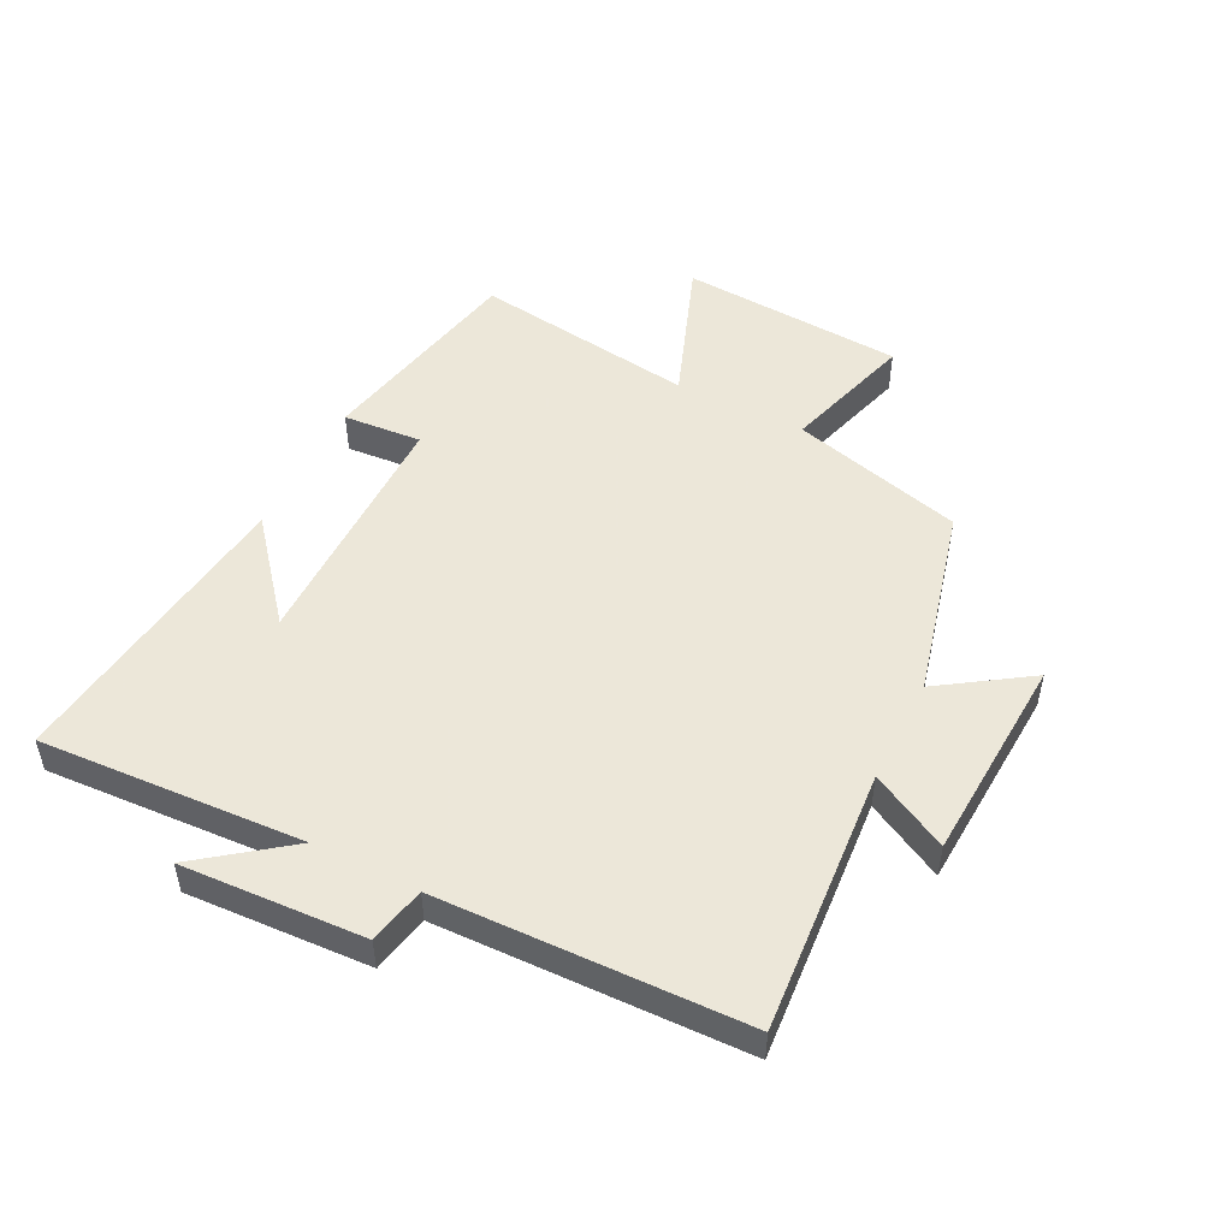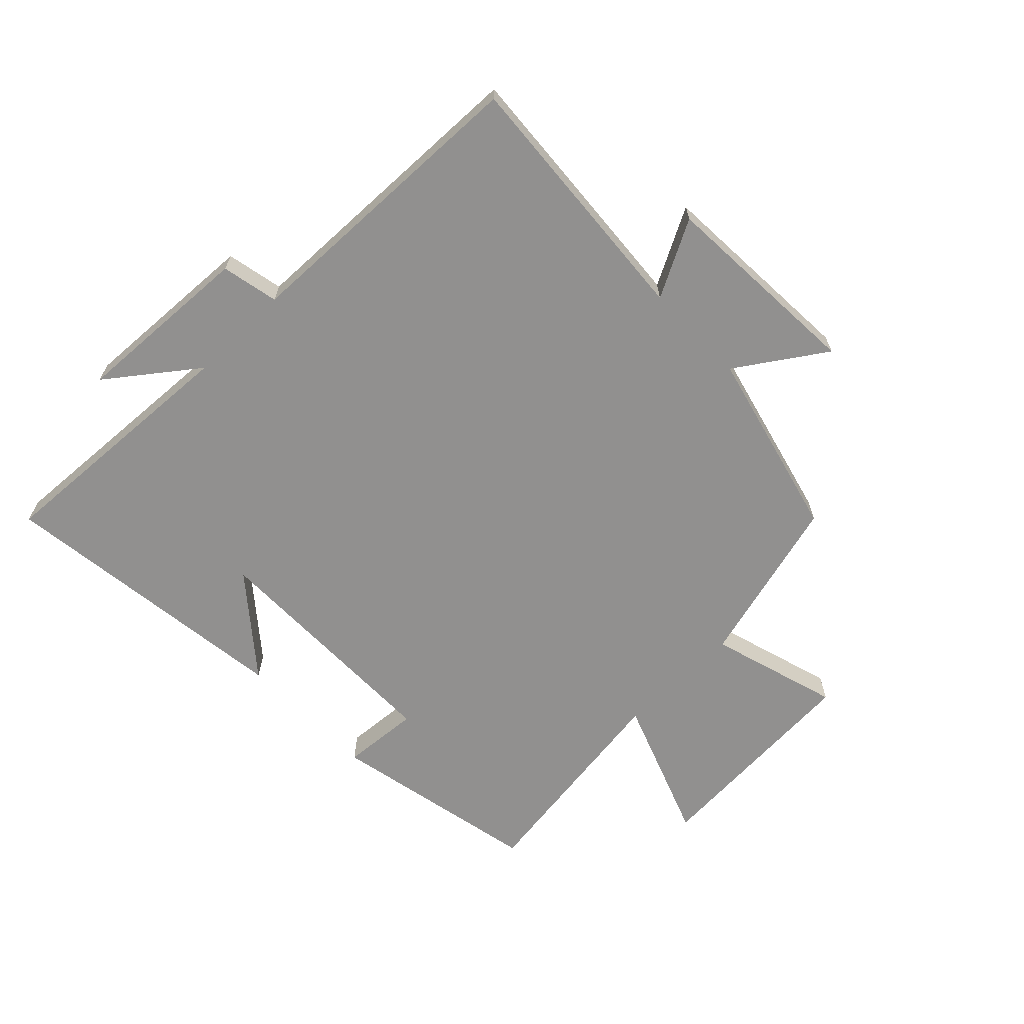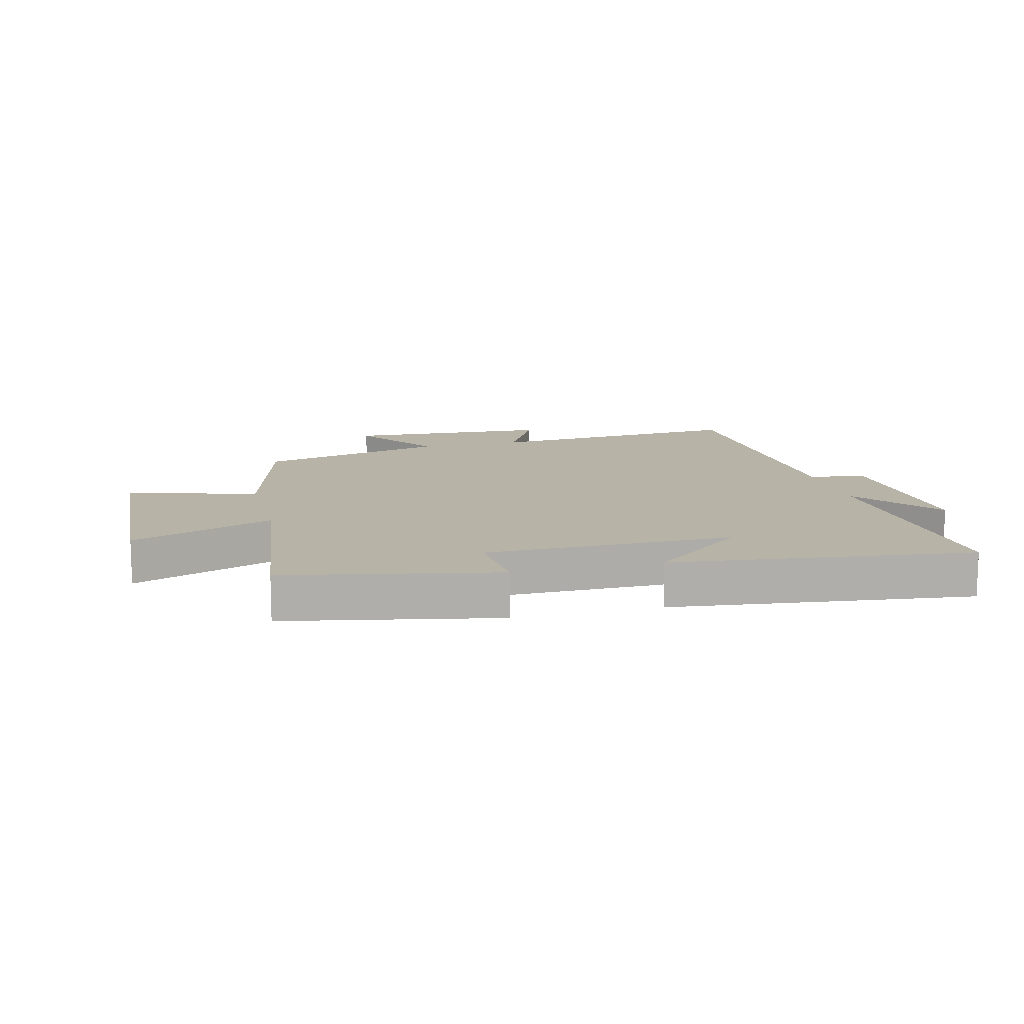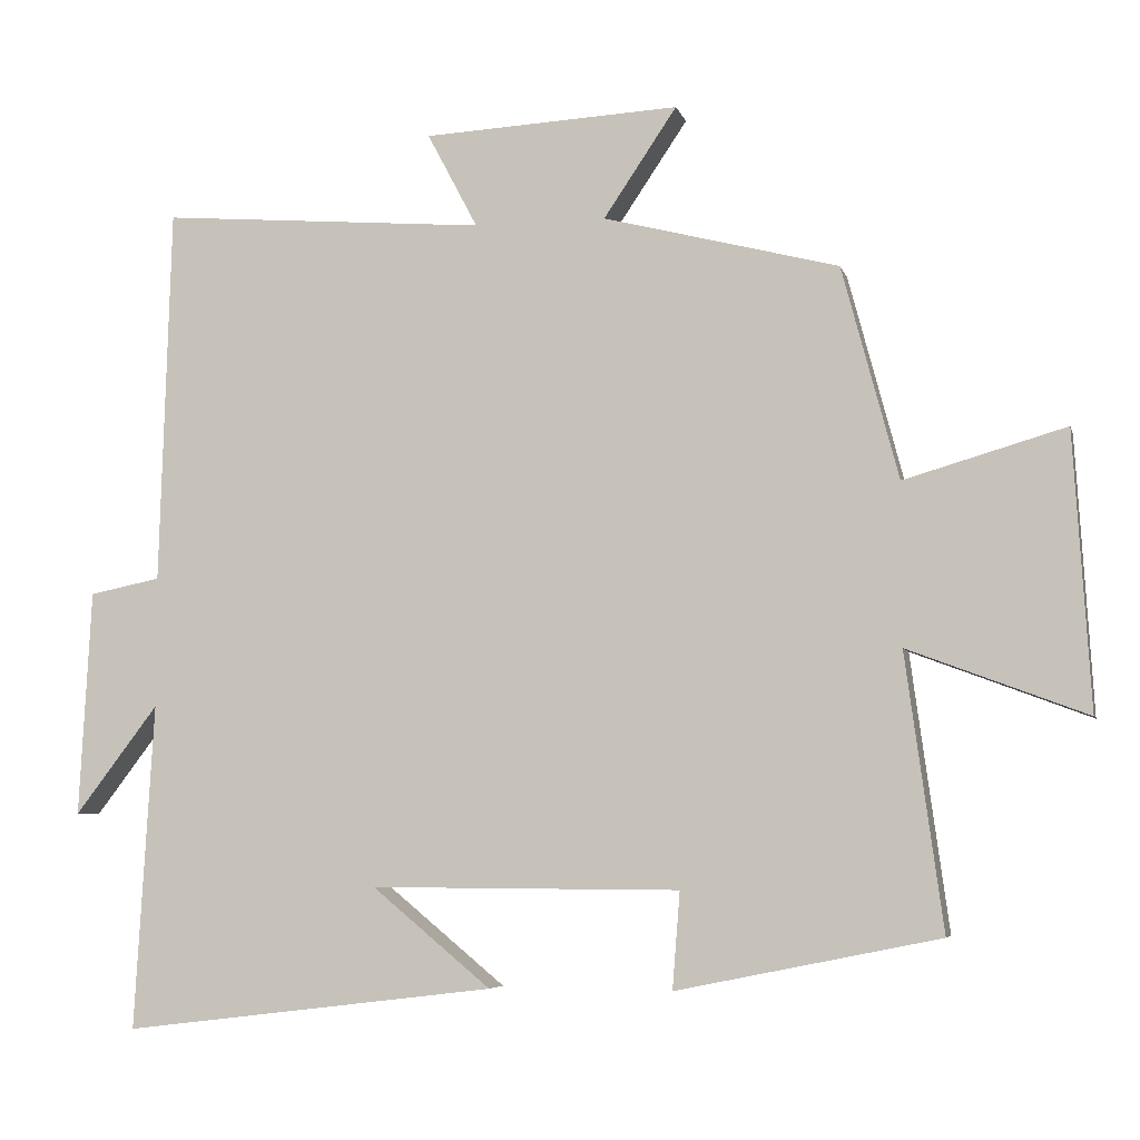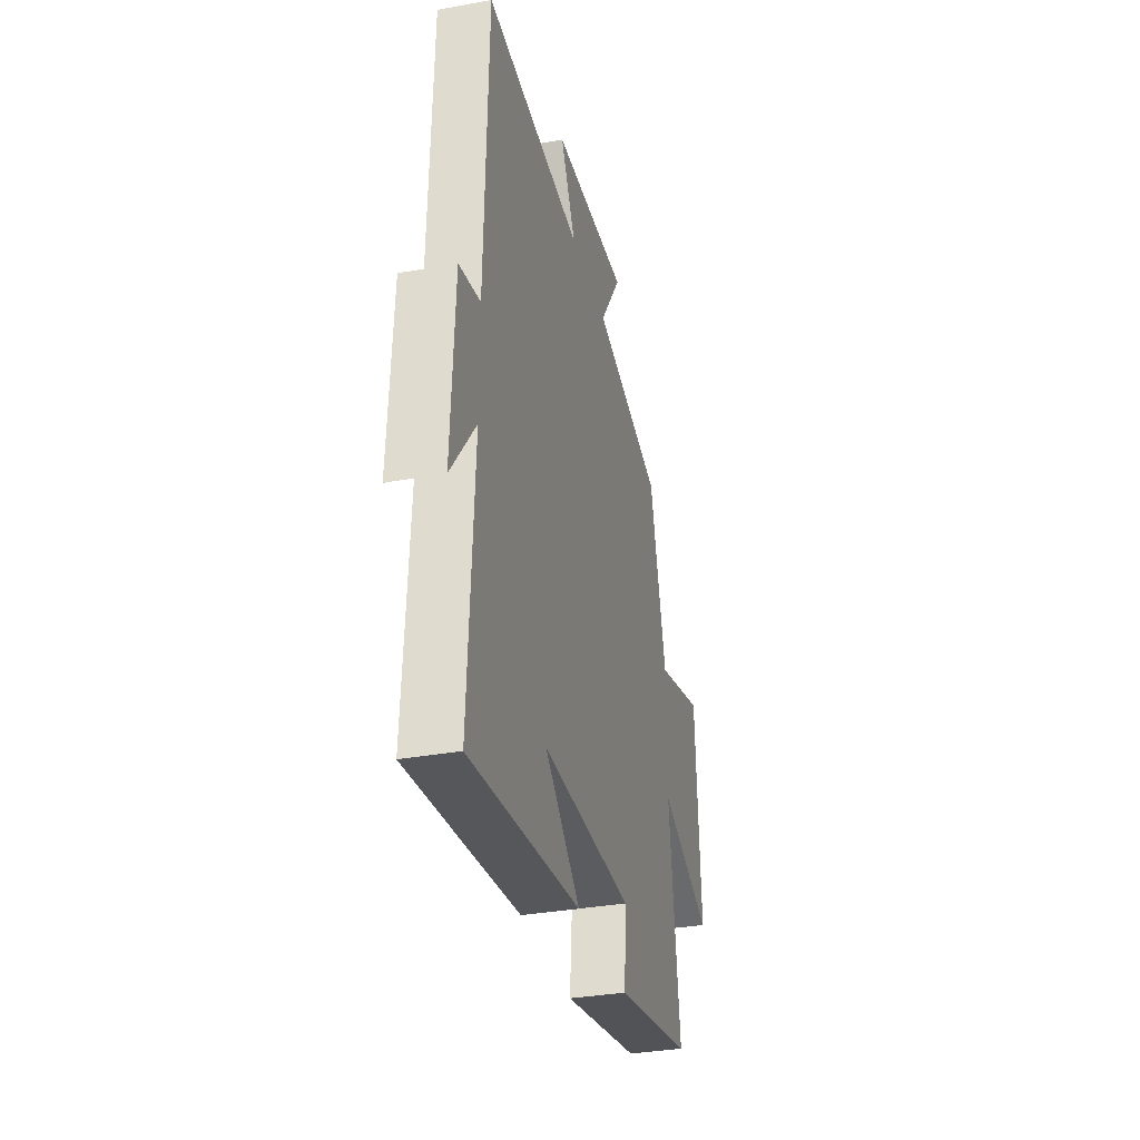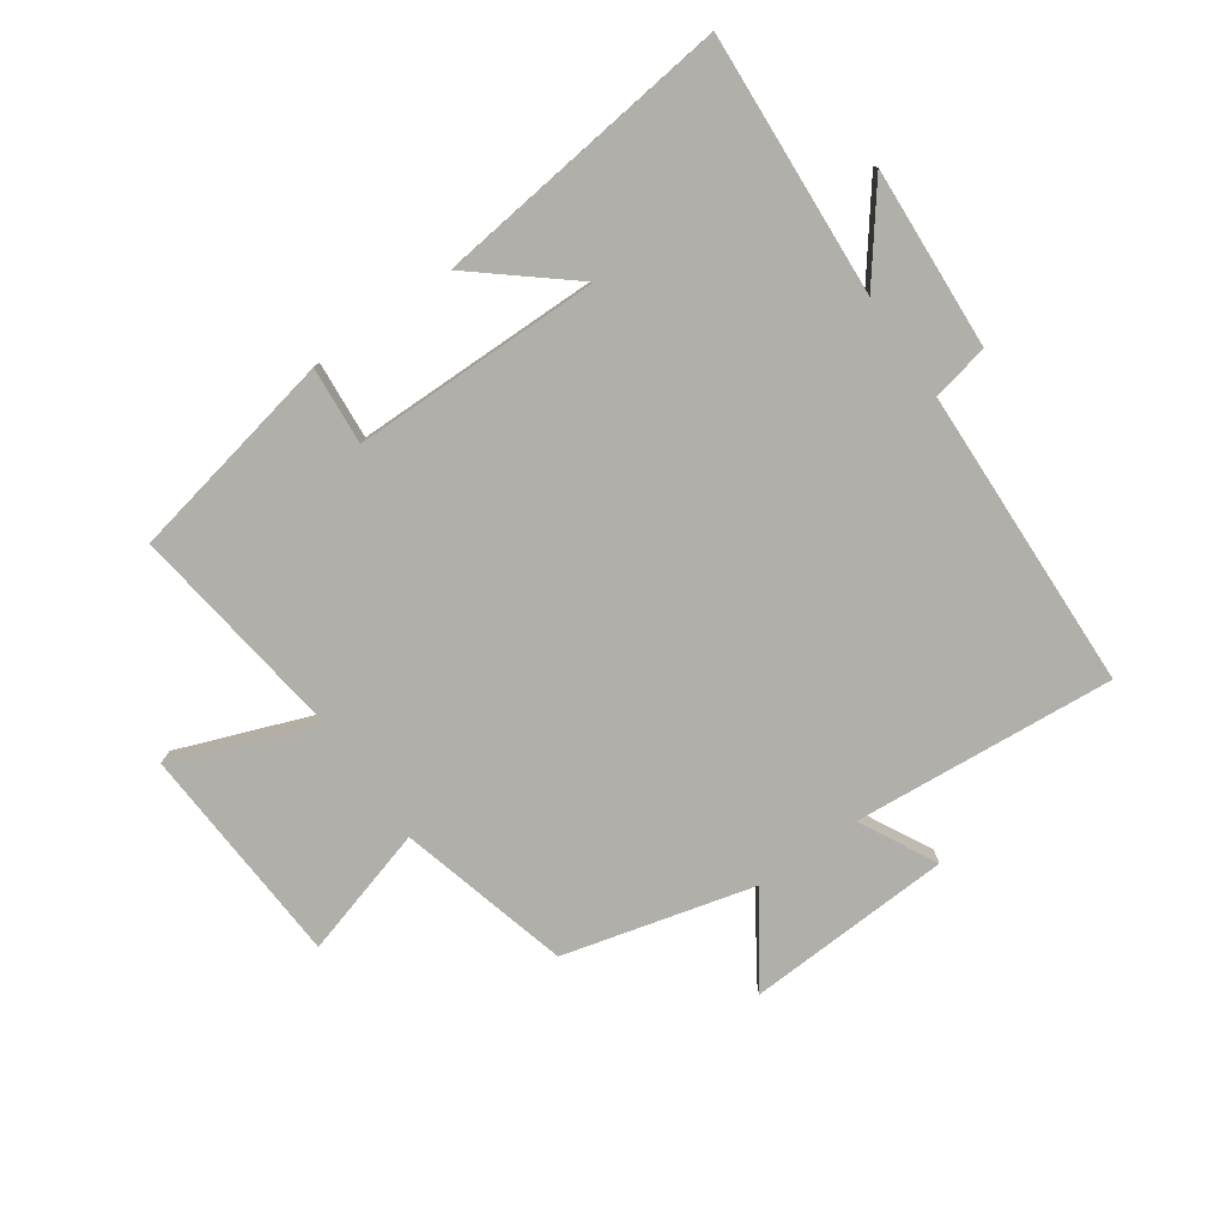
<metadata>
{"format":"obj","ext":"obj","renderer":"f3d","projection":"perspective","resolution":1024,"background":"white","views":[{"elev":50.2,"azim":-63.1,"up":"+Y"},{"elev":-65.7,"azim":-45.8,"up":"+Y"},{"elev":12.7,"azim":165.7,"up":"+Y"},{"elev":-5.7,"azim":13.4,"up":"+Z"},{"elev":-33.5,"azim":-76.1,"up":"+Z"},{"elev":-78.0,"azim":-145.2,"up":"+Y"}]}
</metadata>
<code>
v 0.426 0.07 0.421
v 0.5 0.07 0.142
v 0.712 0.07 0.204
v 0.734 0.07 -0.158
v 0.5 0.07 -0.07
v 0.549 0.07 -0.43
v 0.204 0.07 -0.5
v 0.214 0.07 -0.373
v -0.192 0.07 -0.371
v -0.036 0.07 -0.5
v -0.525 0.07 -0.559
v -0.5 0.07 -0.132
v -0.609 0.07 -0.275
v -0.593 0.07 0.021
v -0.5 0.07 0.04
v -0.485 0.07 0.534
v -0.057 0.07 0.5
v -0.123 0.07 0.625
v 0.213 0.07 0.643
v 0.117 0.07 0.5
v 0.426 0 0.421
v 0.5 0 0.142
v 0.712 0 0.204
v 0.734 0 -0.158
v 0.5 0 -0.07
v 0.549 0 -0.43
v 0.204 0 -0.5
v 0.214 0 -0.373
v -0.192 0 -0.371
v -0.036 0 -0.5
v -0.525 0 -0.559
v -0.5 0 -0.132
v -0.609 0 -0.275
v -0.593 0 0.021
v -0.5 0 0.04
v -0.485 0 0.534
v -0.057 0 0.5
v -0.123 0 0.625
v 0.213 0 0.643
v 0.117 0 0.5
f 17 18 19 20
f 17 20 1 2
f 15 16 17 2
f 12 13 14 15
f 12 15 2
f 9 10 11 12
f 8 9 12 2
f 5 6 7 8
f 5 8 2 3
f 3 4 5
f 40 39 38 37
f 22 21 40 37
f 22 37 36 35
f 35 34 33 32
f 22 35 32
f 32 31 30 29
f 22 32 29 28
f 28 27 26 25
f 23 22 28 25
f 25 24 23
f 1 21 22 2
f 2 22 23 3
f 3 23 24 4
f 4 24 25 5
f 5 25 26 6
f 6 26 27 7
f 7 27 28 8
f 8 28 29 9
f 9 29 30 10
f 10 30 31 11
f 11 31 32 12
f 12 32 33 13
f 13 33 34 14
f 14 34 35 15
f 15 35 36 16
f 16 36 37 17
f 17 37 38 18
f 18 38 39 19
f 19 39 40 20
f 20 40 21 1

</code>
